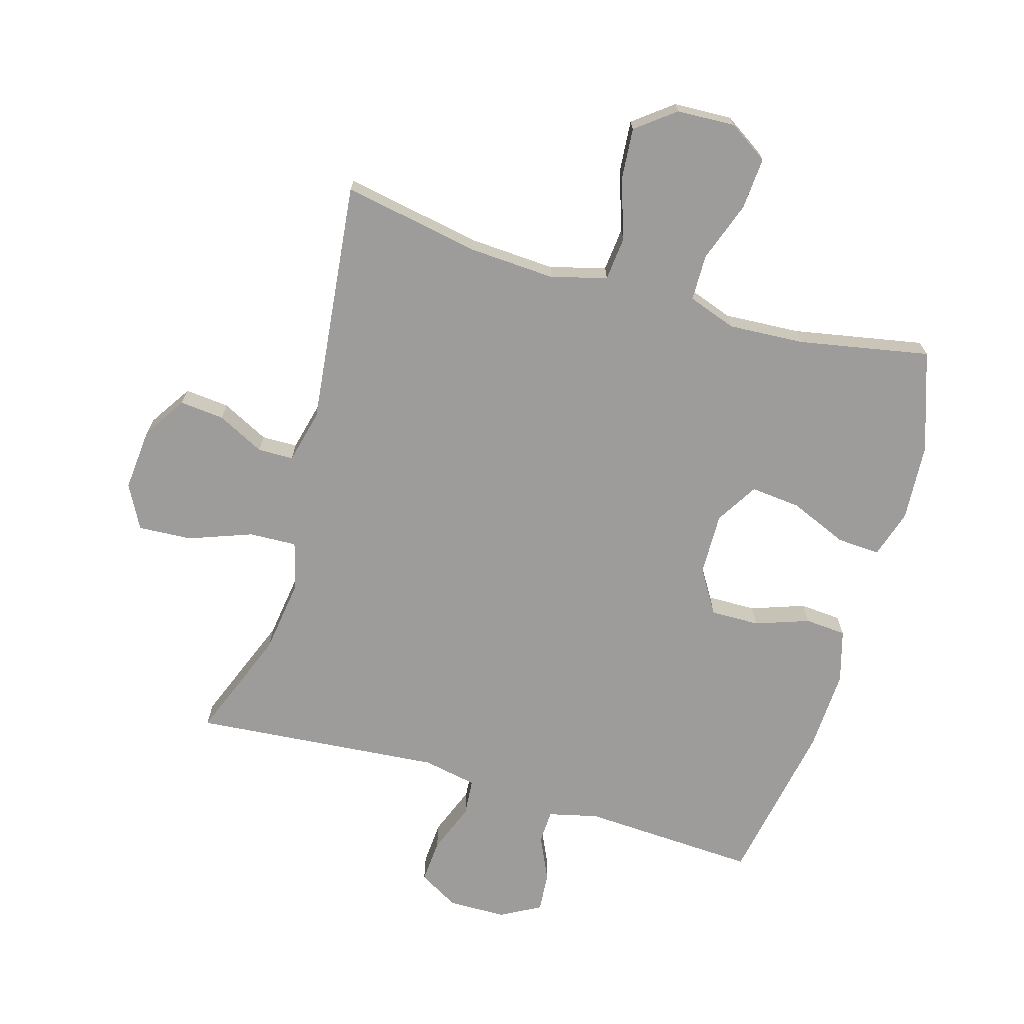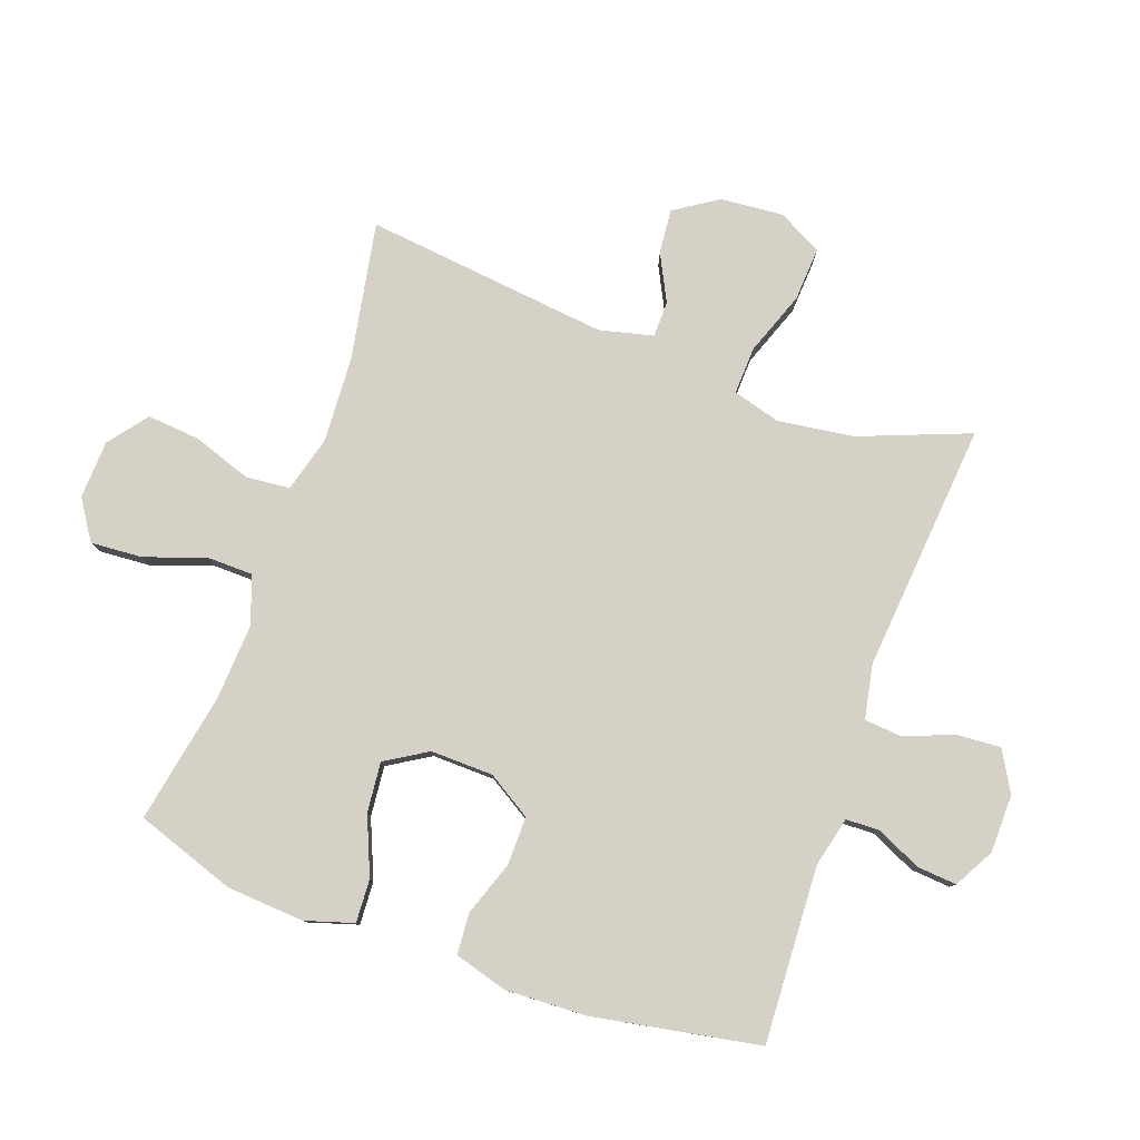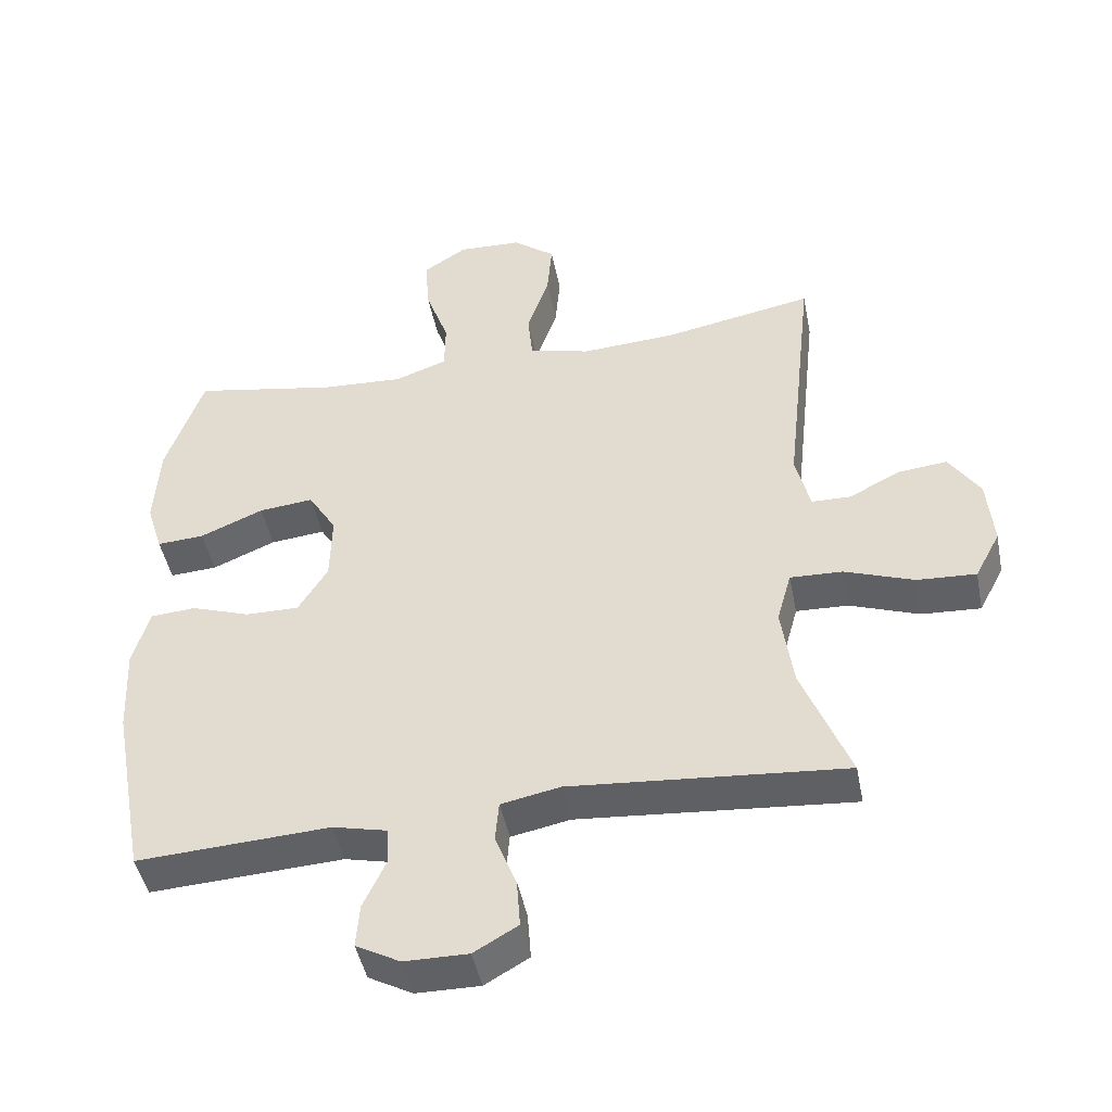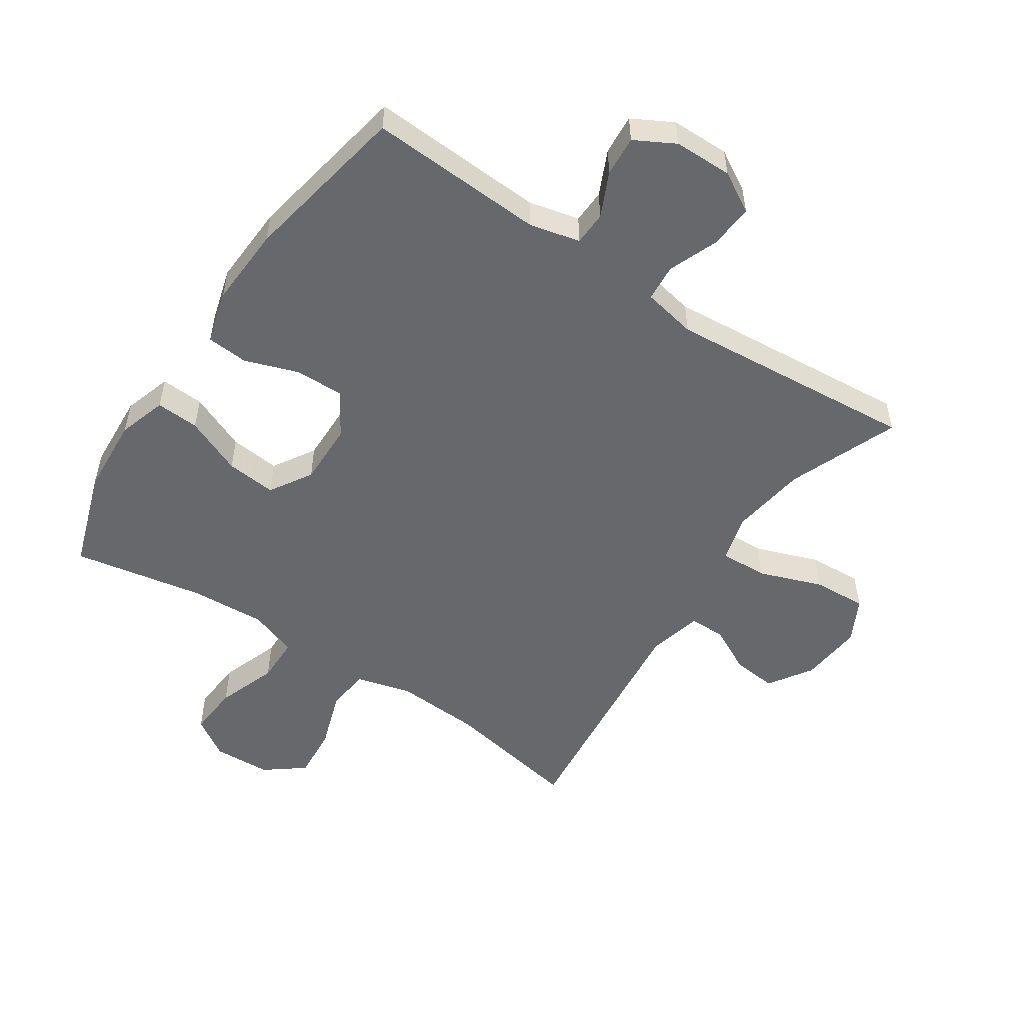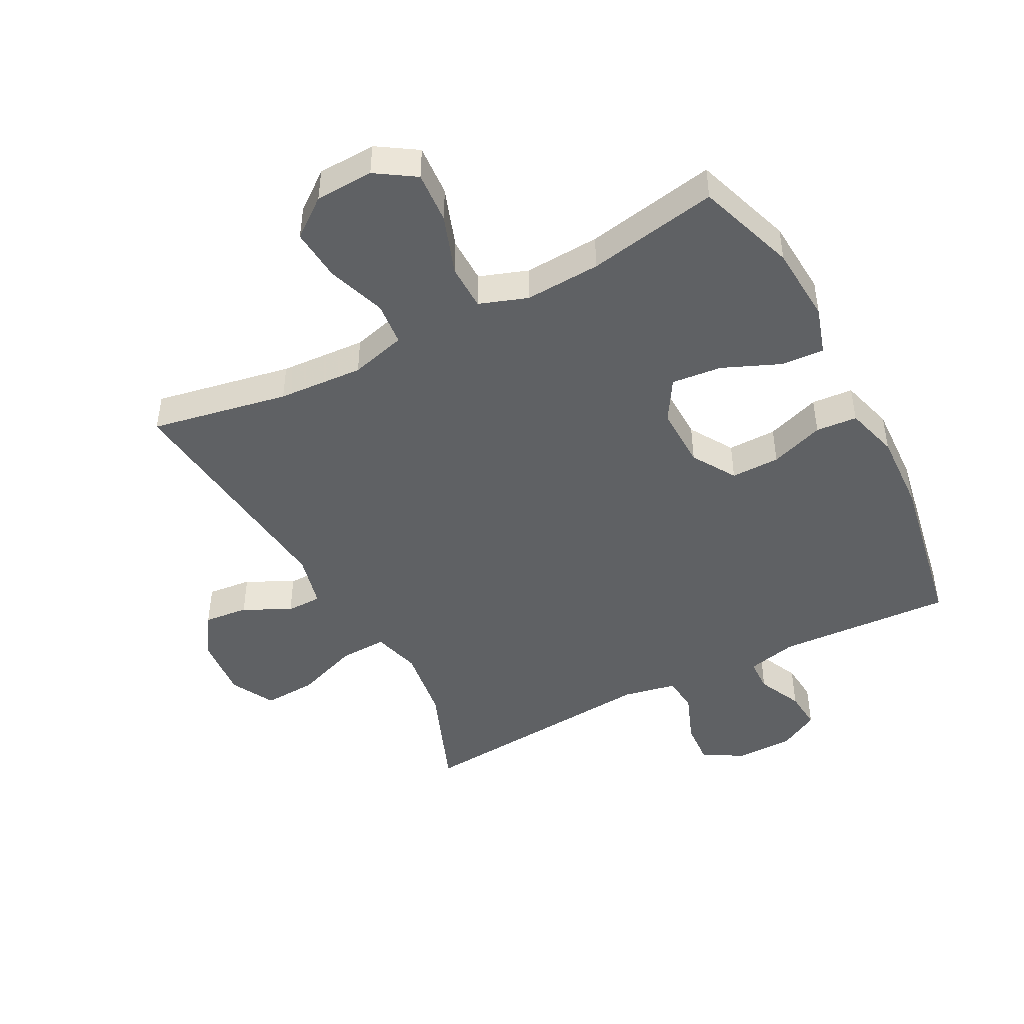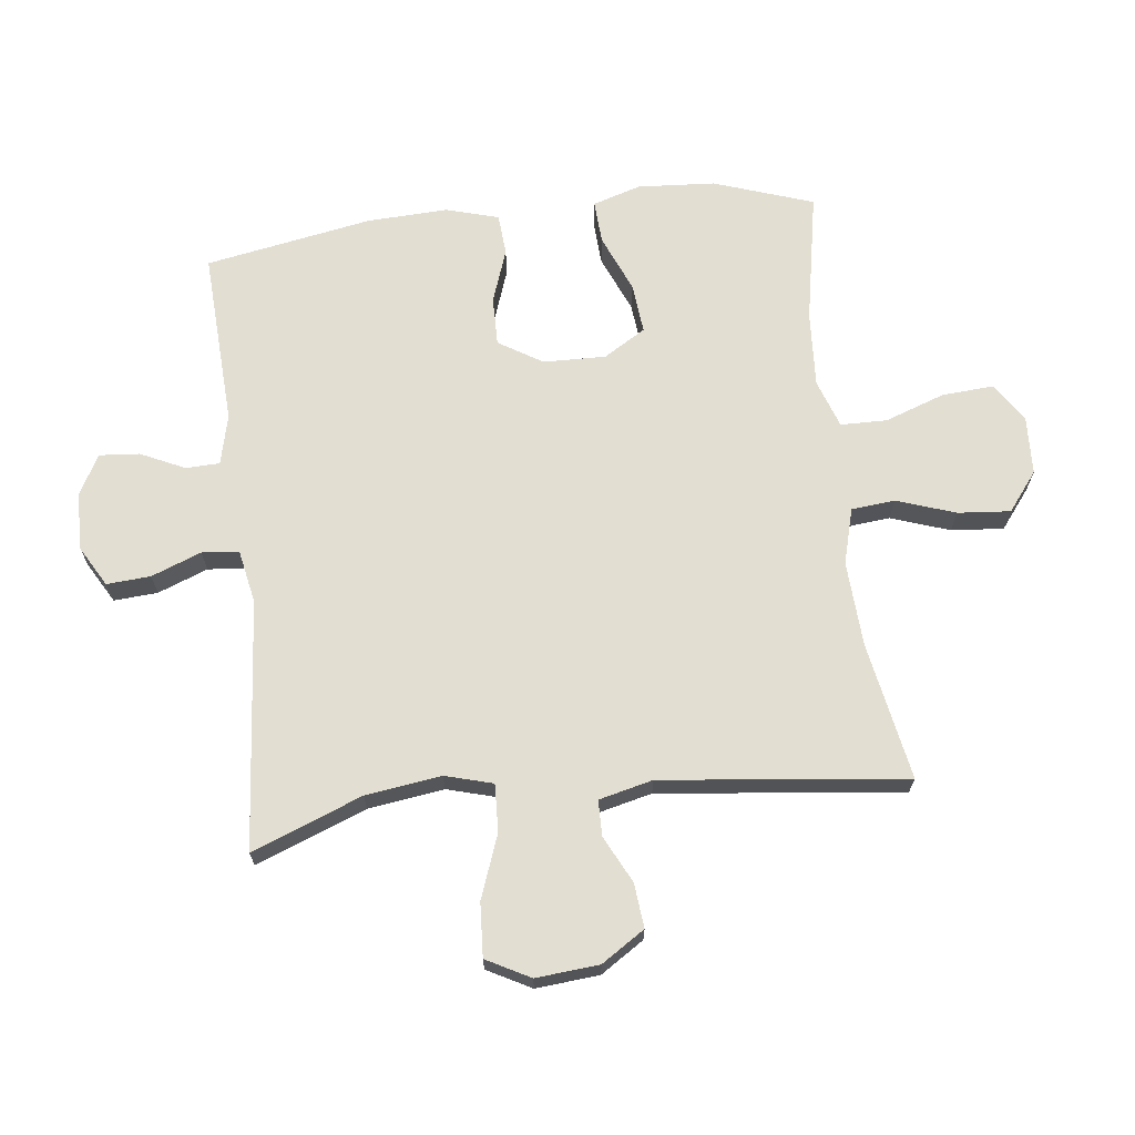
<metadata>
{"format":"obj","ext":"obj","renderer":"f3d","projection":"perspective","resolution":1024,"background":"white","views":[{"elev":-70.2,"azim":-16.2,"up":"+Y"},{"elev":79.7,"azim":109.9,"up":"+Y"},{"elev":-46.0,"azim":-168.8,"up":"+Z"},{"elev":-52.5,"azim":146.2,"up":"+Y"},{"elev":-46.0,"azim":27.7,"up":"+Y"},{"elev":68.0,"azim":-96.6,"up":"+Y"}]}
</metadata>
<code>
v -0.5 0.07 0.5
v -0.28 0.07 0.459
v -0.143 0.07 0.451
v -0.054 0.07 0.475
v -0.047 0.07 0.545
v -0.079 0.07 0.639
v -0.086 0.07 0.723
v -0.024 0.07 0.771
v 0.069 0.07 0.775
v 0.132 0.07 0.734
v 0.126 0.07 0.651
v 0.092 0.07 0.555
v 0.093 0.07 0.481
v 0.17 0.07 0.454
v 0.291 0.07 0.461
v 0.5 0.07 0.5
v 0.554 0.07 0.341
v 0.562 0.07 0.217
v 0.538 0.07 0.14
v 0.469 0.07 0.144
v 0.377 0.07 0.183
v 0.297 0.07 0.191
v 0.256 0.07 0.124
v 0.258 0.07 0.024
v 0.301 0.07 -0.046
v 0.379 0.07 -0.045
v 0.465 0.07 -0.015
v 0.531 0.07 -0.02
v 0.555 0.07 -0.105
v 0.549 0.07 -0.234
v 0.5 0.07 -0.5
v 0.219 0.07 -0.485
v 0.139 0.07 -0.504
v 0.137 0.07 -0.558
v 0.17 0.07 -0.629
v 0.175 0.07 -0.693
v 0.111 0.07 -0.728
v 0.018 0.07 -0.729
v -0.046 0.07 -0.692
v -0.041 0.07 -0.622
v -0.01 0.07 -0.542
v -0.015 0.07 -0.483
v -0.101 0.07 -0.466
v -0.5 0.07 -0.5
v -0.431 0.07 -0.324
v -0.414 0.07 -0.203
v -0.435 0.07 -0.127
v -0.511 0.07 -0.13
v -0.612 0.07 -0.167
v -0.698 0.07 -0.172
v -0.735 0.07 -0.102
v -0.726 0.07 -0.001
v -0.681 0.07 0.068
v -0.61 0.07 0.061
v -0.535 0.07 0.023
v -0.478 0.07 0.024
v -0.457 0.07 0.11
v -0.5 0 0.5
v -0.28 0 0.459
v -0.143 0 0.451
v -0.054 0 0.475
v -0.047 0 0.545
v -0.079 0 0.639
v -0.086 0 0.723
v -0.024 0 0.771
v 0.069 0 0.775
v 0.132 0 0.734
v 0.126 0 0.651
v 0.092 0 0.555
v 0.093 0 0.481
v 0.17 0 0.454
v 0.291 0 0.461
v 0.5 0 0.5
v 0.554 0 0.341
v 0.562 0 0.217
v 0.538 0 0.14
v 0.469 0 0.144
v 0.377 0 0.183
v 0.297 0 0.191
v 0.256 0 0.124
v 0.258 0 0.024
v 0.301 0 -0.046
v 0.379 0 -0.045
v 0.465 0 -0.015
v 0.531 0 -0.02
v 0.555 0 -0.105
v 0.549 0 -0.234
v 0.5 0 -0.5
v 0.219 0 -0.485
v 0.139 0 -0.504
v 0.137 0 -0.558
v 0.17 0 -0.629
v 0.175 0 -0.693
v 0.111 0 -0.728
v 0.018 0 -0.729
v -0.046 0 -0.692
v -0.041 0 -0.622
v -0.01 0 -0.542
v -0.015 0 -0.483
v -0.101 0 -0.466
v -0.5 0 -0.5
v -0.431 0 -0.324
v -0.414 0 -0.203
v -0.435 0 -0.127
v -0.511 0 -0.13
v -0.612 0 -0.167
v -0.698 0 -0.172
v -0.735 0 -0.102
v -0.726 0 -0.001
v -0.681 0 0.068
v -0.61 0 0.061
v -0.535 0 0.023
v -0.478 0 0.024
v -0.457 0 0.11
f 53 54 55
f 52 53 55
f 51 52 55
f 50 51 55
f 49 50 55
f 48 49 55
f 47 48 55 56
f 43 44 45
f 42 43 45 46
f 39 40 41
f 38 39 41
f 37 38 41
f 36 37 41
f 35 36 41
f 34 35 41
f 33 34 41 42
f 42 46 47
f 33 42 47
f 32 33 47
f 30 31 32
f 29 30 32
f 28 29 32
f 27 28 32
f 26 27 32
f 19 20 21
f 18 19 21
f 17 18 21
f 16 17 21
f 15 16 21
f 14 15 21 22
f 13 14 22 23
f 10 11 12
f 9 10 12
f 8 9 12
f 7 8 12
f 6 7 12
f 5 6 12
f 4 5 12 13
f 13 23 24
f 4 13 24
f 3 4 24
f 57 1 2
f 3 24 25
f 2 3 25
f 57 2 25
f 56 57 25
f 47 56 25
f 25 26 32 47
f 112 111 110
f 112 110 109
f 112 109 108
f 112 108 107
f 112 107 106
f 112 106 105
f 113 112 105 104
f 102 101 100
f 103 102 100 99
f 98 97 96
f 98 96 95
f 98 95 94
f 98 94 93
f 98 93 92
f 98 92 91
f 99 98 91 90
f 104 103 99
f 104 99 90
f 104 90 89
f 89 88 87
f 89 87 86
f 89 86 85
f 89 85 84
f 89 84 83
f 78 77 76
f 78 76 75
f 78 75 74
f 78 74 73
f 78 73 72
f 79 78 72 71
f 80 79 71 70
f 69 68 67
f 69 67 66
f 69 66 65
f 69 65 64
f 69 64 63
f 69 63 62
f 70 69 62 61
f 81 80 70
f 81 70 61
f 81 61 60
f 59 58 114
f 82 81 60
f 82 60 59
f 82 59 114
f 82 114 113
f 82 113 104
f 104 89 83 82
f 1 58 59 2
f 2 59 60 3
f 3 60 61 4
f 4 61 62 5
f 5 62 63 6
f 6 63 64 7
f 7 64 65 8
f 8 65 66 9
f 9 66 67 10
f 10 67 68 11
f 11 68 69 12
f 12 69 70 13
f 13 70 71 14
f 14 71 72 15
f 15 72 73 16
f 16 73 74 17
f 17 74 75 18
f 18 75 76 19
f 19 76 77 20
f 20 77 78 21
f 21 78 79 22
f 22 79 80 23
f 23 80 81 24
f 24 81 82 25
f 25 82 83 26
f 26 83 84 27
f 27 84 85 28
f 28 85 86 29
f 29 86 87 30
f 30 87 88 31
f 31 88 89 32
f 32 89 90 33
f 33 90 91 34
f 34 91 92 35
f 35 92 93 36
f 36 93 94 37
f 37 94 95 38
f 38 95 96 39
f 39 96 97 40
f 40 97 98 41
f 41 98 99 42
f 42 99 100 43
f 43 100 101 44
f 44 101 102 45
f 45 102 103 46
f 46 103 104 47
f 47 104 105 48
f 48 105 106 49
f 49 106 107 50
f 50 107 108 51
f 51 108 109 52
f 52 109 110 53
f 53 110 111 54
f 54 111 112 55
f 55 112 113 56
f 56 113 114 57
f 57 114 58 1

</code>
